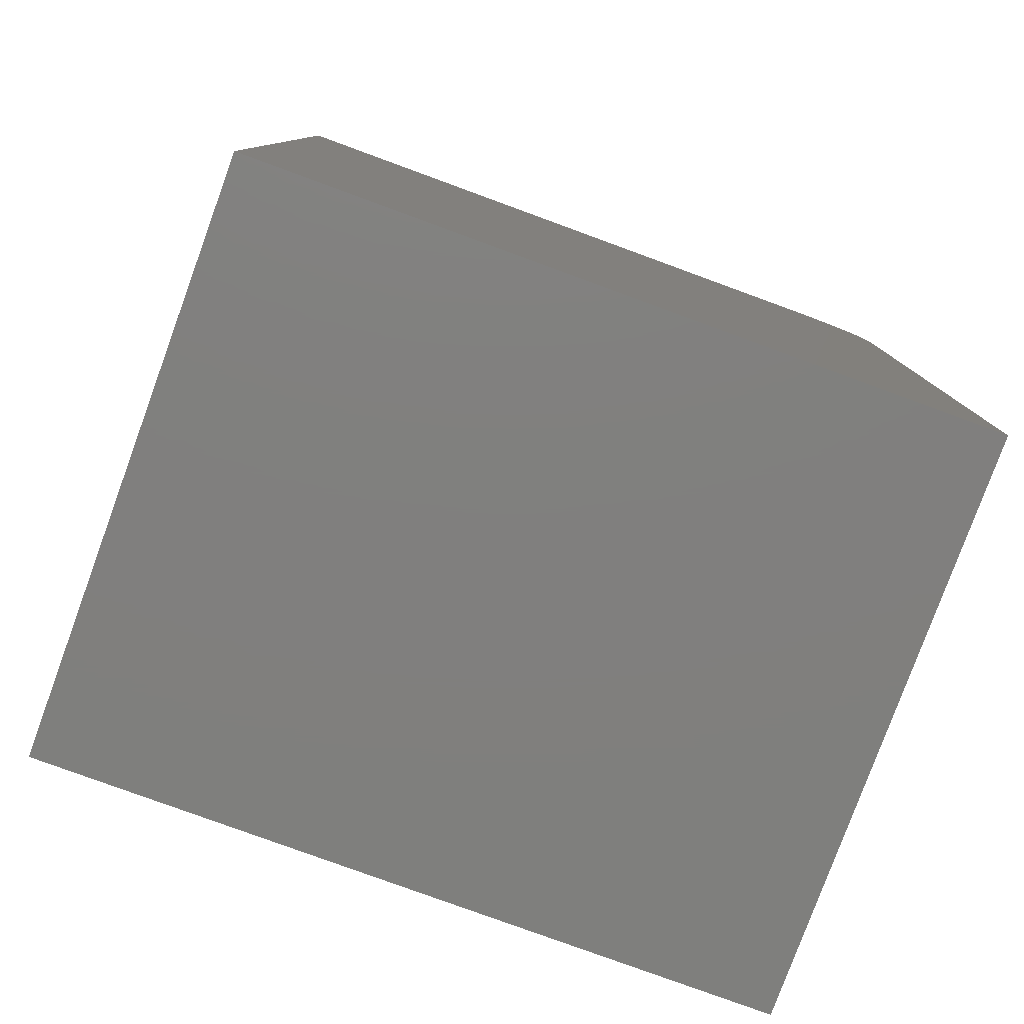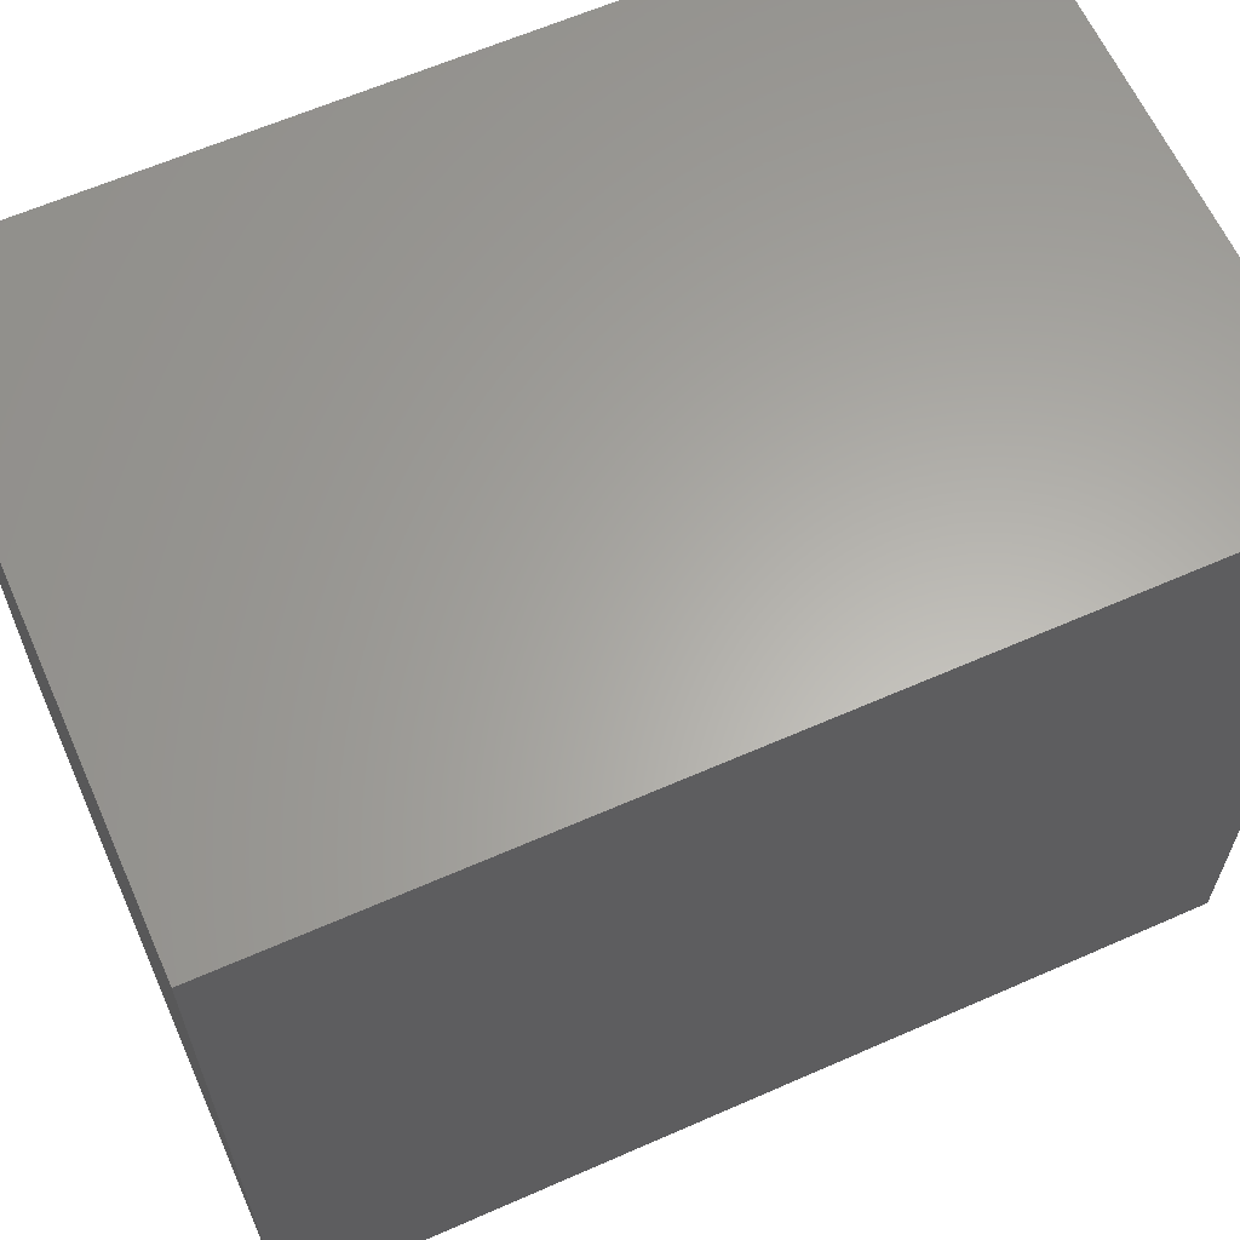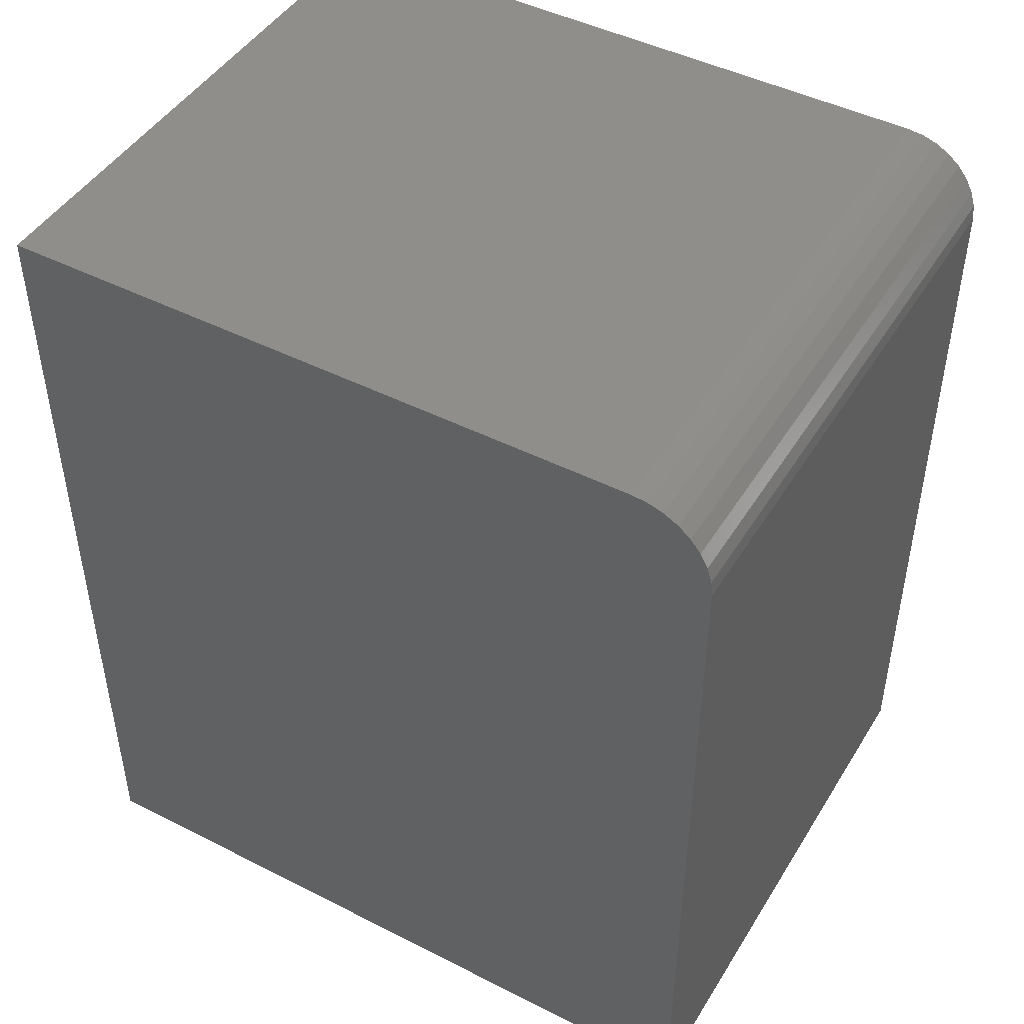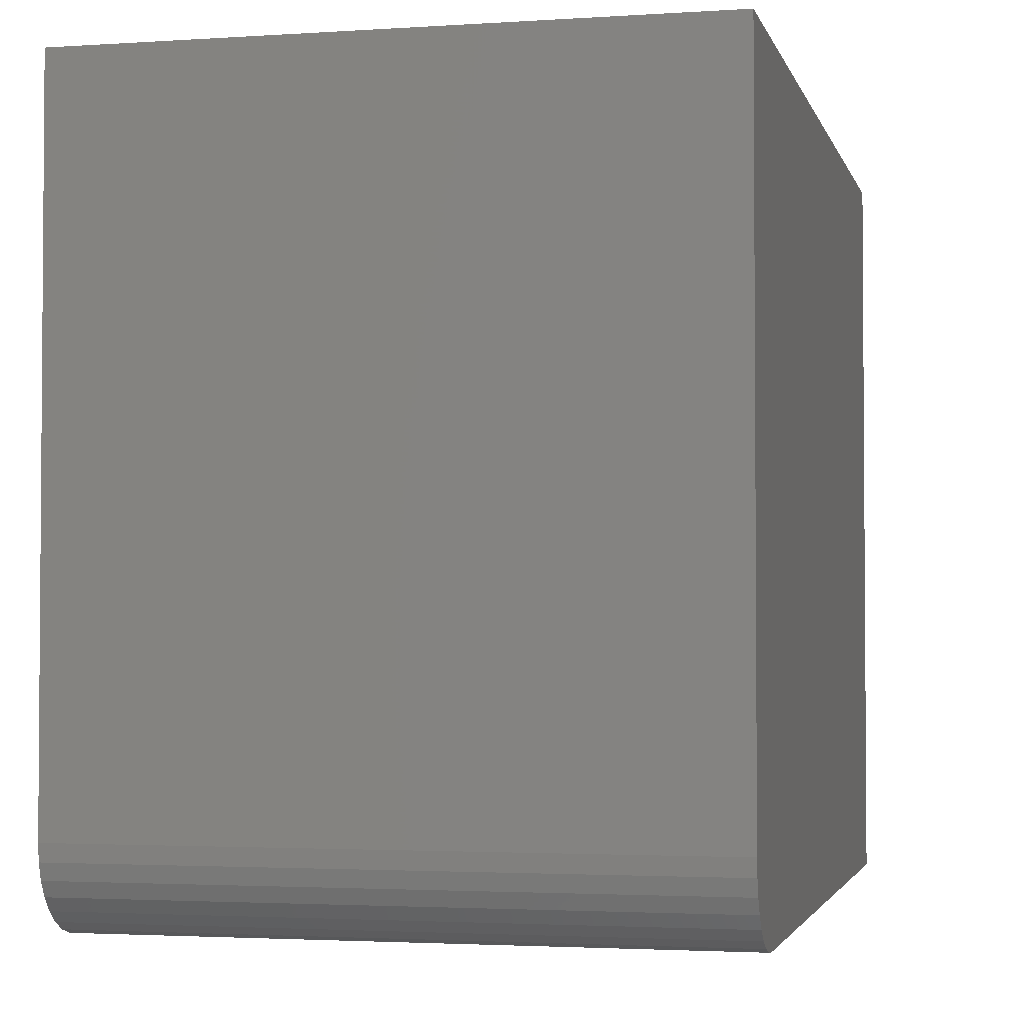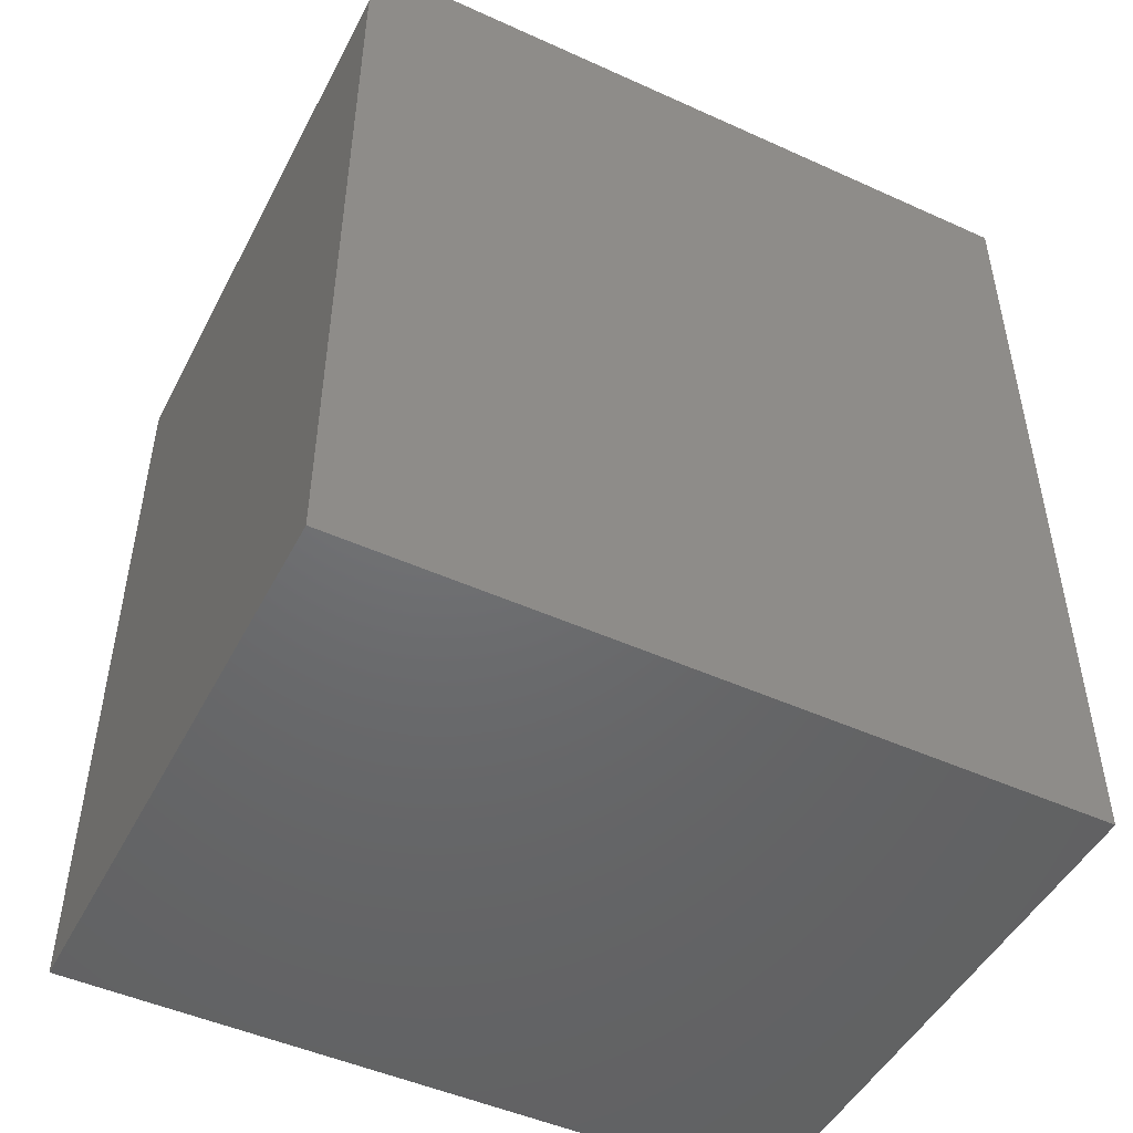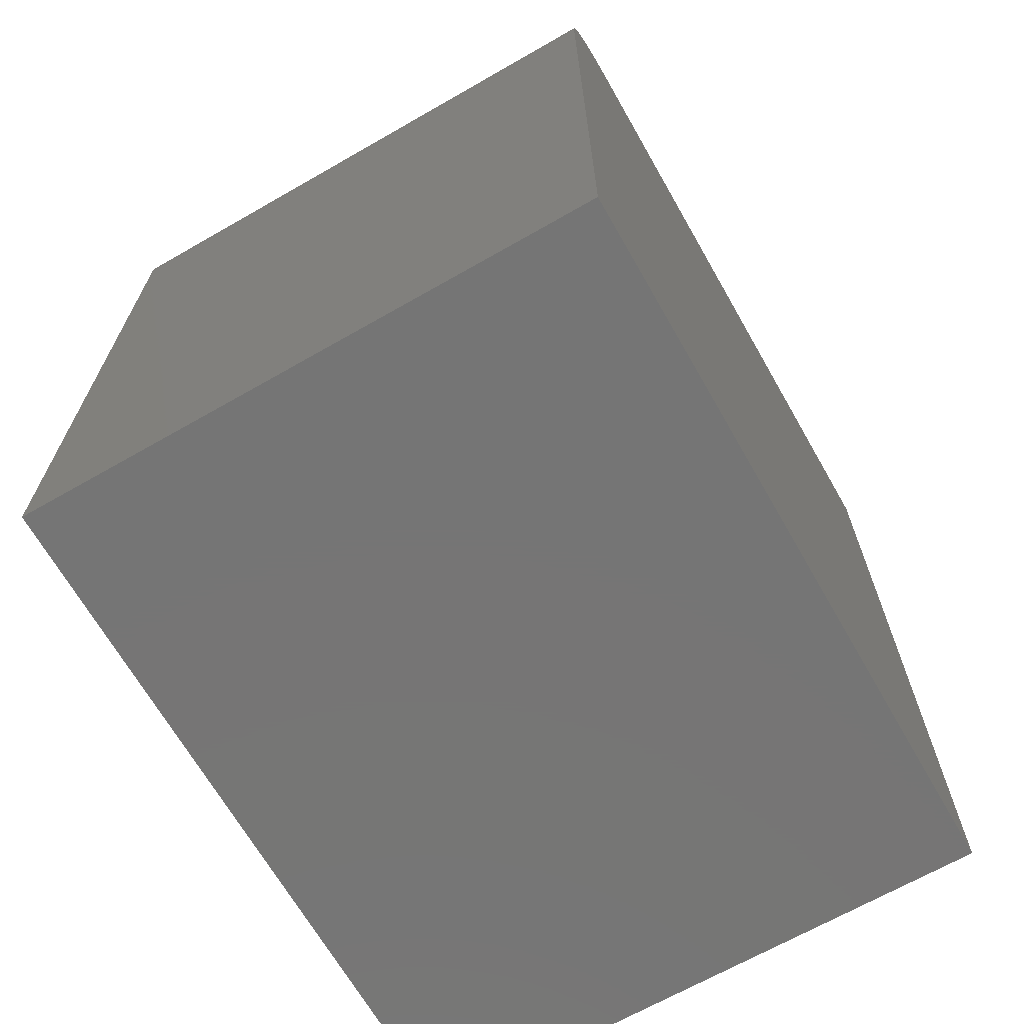
<metadata>
{"format":"stl","ext":"stl","renderer":"f3d","projection":"perspective","resolution":1024,"background":"white","views":[{"elev":-79.6,"azim":69.9,"up":"+Y"},{"elev":62.8,"azim":-114.0,"up":"+Z"},{"elev":46.2,"azim":120.1,"up":"+Y"},{"elev":-2.6,"azim":-166.8,"up":"+Z"},{"elev":-48.4,"azim":-116.8,"up":"+Y"},{"elev":-67.8,"azim":-150.2,"up":"+Y"}]}
</metadata>
<code>
# stl→obj: 24 verts, 44 faces
v 4.305e-18 0 0.07031
v 3.875e-17 0 0.6328
v 0.5062 0 0.07031
v 0.5062 0 0.6328
v 3.465e-18 -0.001351 0.0566
v 0 -0.07031 0
v 0 -0.75 0
v 3.875e-17 -0.75 0.6328
v 2.658e-18 -0.005352 0.04341
v 1.913e-18 -0.01185 0.03125
v 1.261e-18 -0.02059 0.02059
v 7.256e-19 -0.03125 0.01185
v 3.277e-19 -0.04341 0.005352
v 8.273e-20 -0.0566 0.001351
v 0.5062 -0.07031 -3.1e-17
v 0.5062 -0.0566 0.001351
v 0.5062 -0.04341 0.005352
v 0.5062 -0.03125 0.01185
v 0.5062 -0.02059 0.02059
v 0.5062 -0.01185 0.03125
v 0.5062 -0.005352 0.04341
v 0.5062 -0.001351 0.0566
v 0.5062 -0.75 0.6328
v 0.5062 -0.75 -3.1e-17
f 1 2 3
f 3 2 4
f 1 5 2
f 6 7 8
f 6 8 2
f 6 2 5
f 6 5 9
f 6 9 10
f 6 10 11
f 6 11 12
f 6 12 13
f 6 13 14
f 15 16 17
f 15 17 18
f 15 18 19
f 15 19 20
f 15 20 21
f 15 21 22
f 15 22 3
f 15 3 4
f 15 4 23
f 15 23 24
f 6 15 7
f 7 15 24
f 1 3 5
f 5 3 22
f 5 22 9
f 9 22 21
f 9 21 10
f 10 21 20
f 10 20 11
f 11 20 19
f 11 19 12
f 12 19 18
f 12 18 13
f 13 18 17
f 13 17 14
f 14 17 16
f 14 16 6
f 6 16 15
f 7 24 8
f 8 24 23
f 4 2 23
f 23 2 8

</code>
